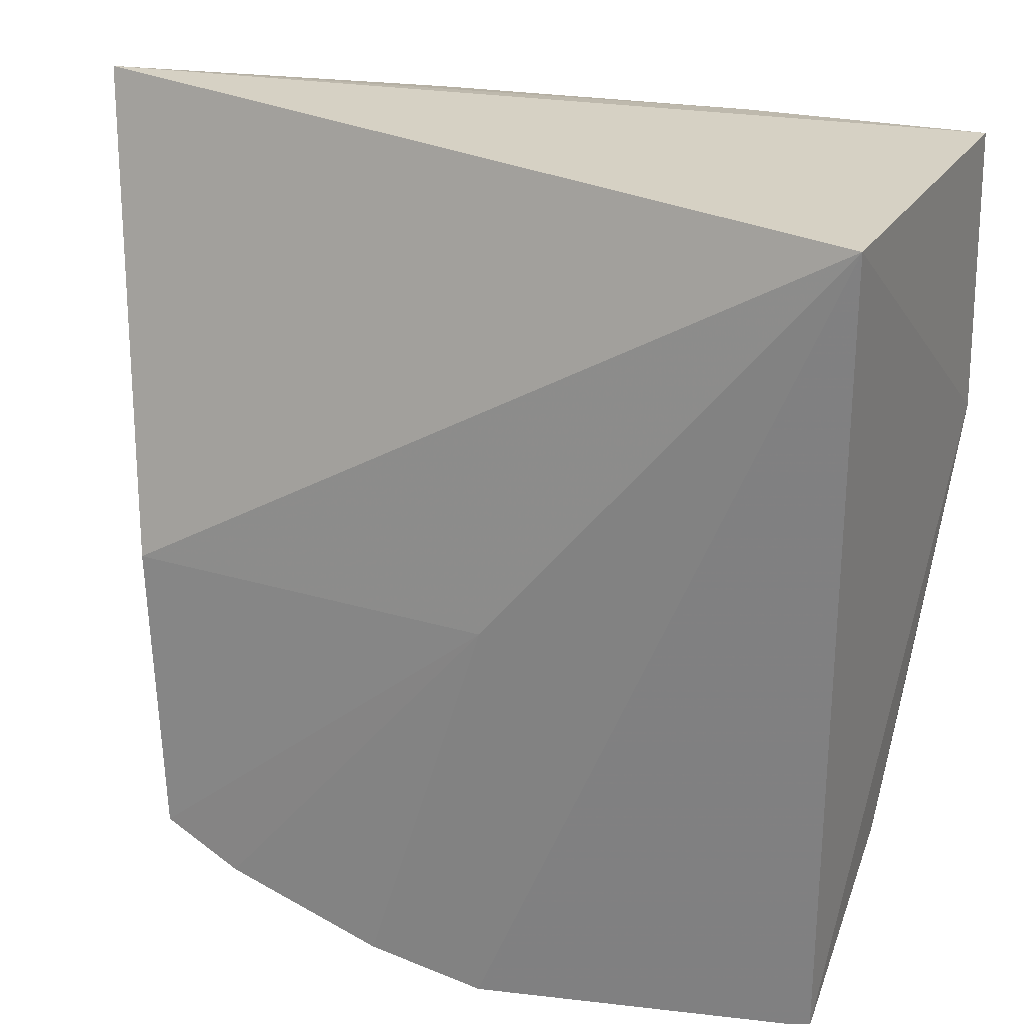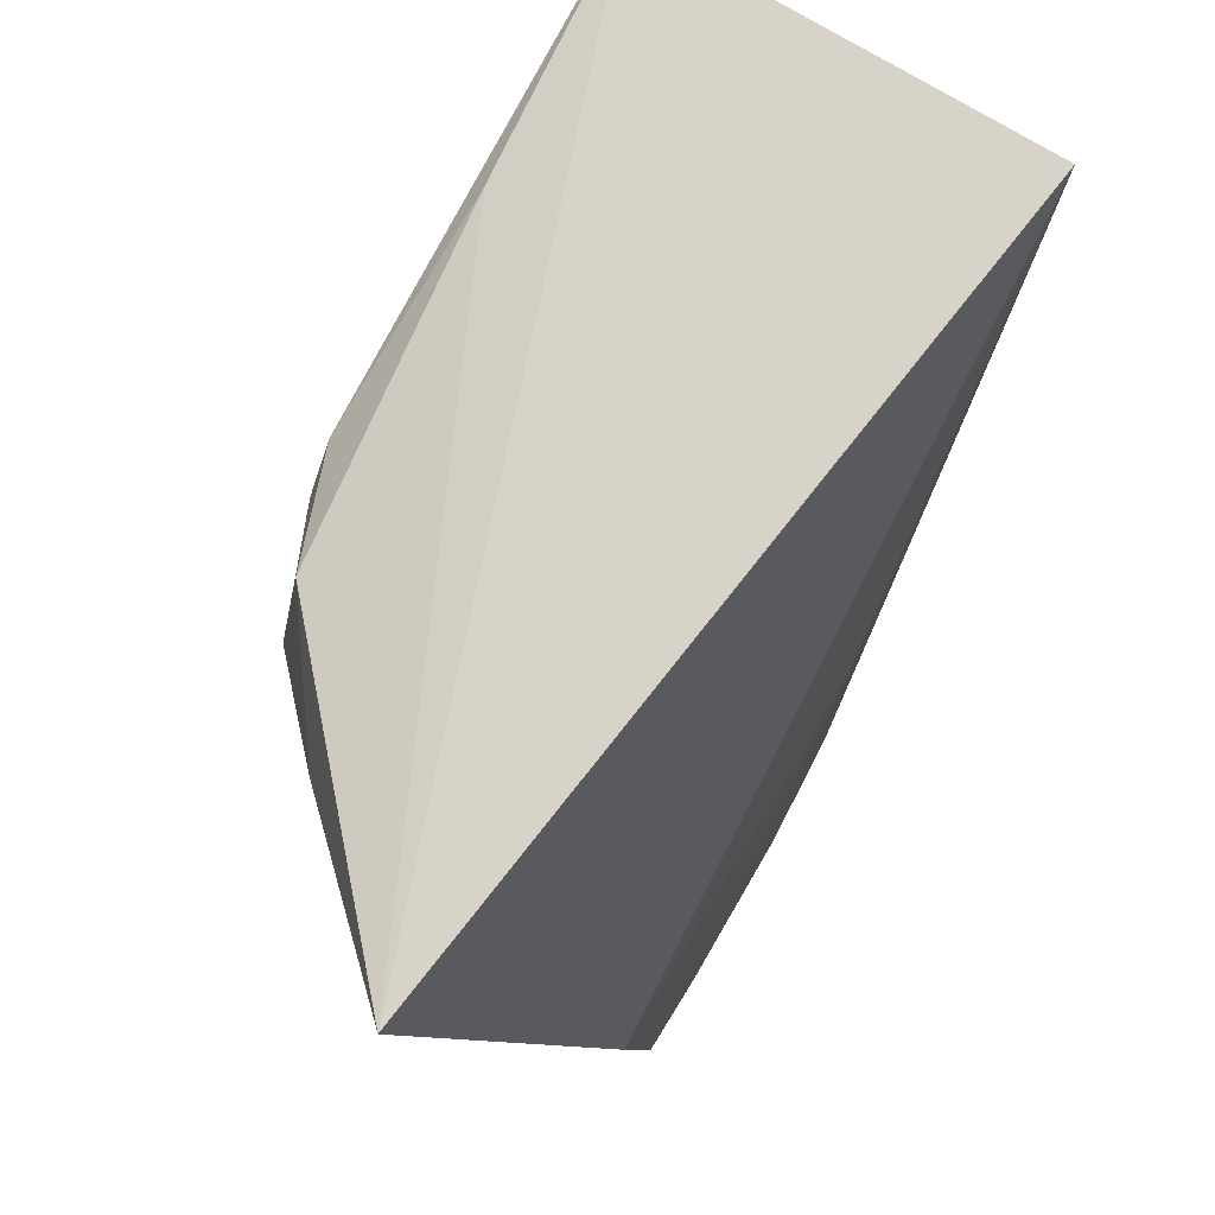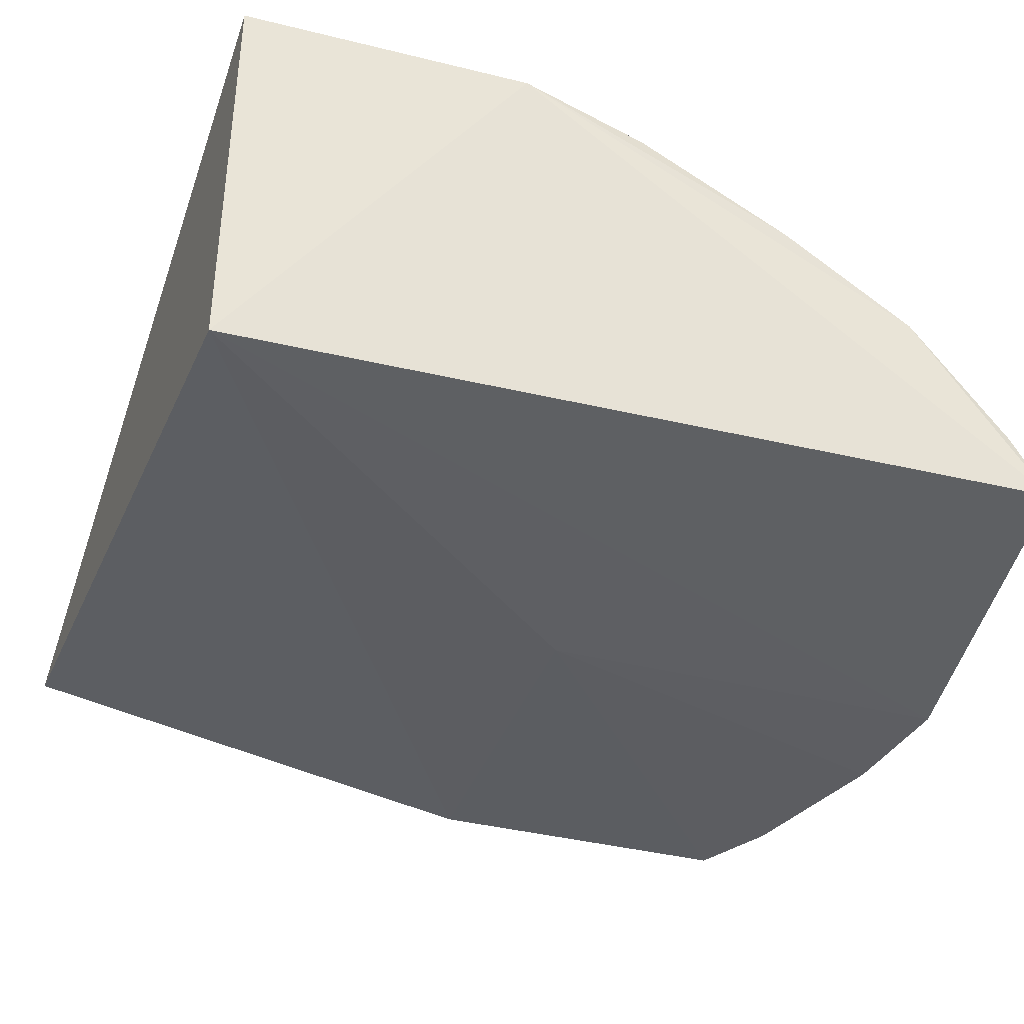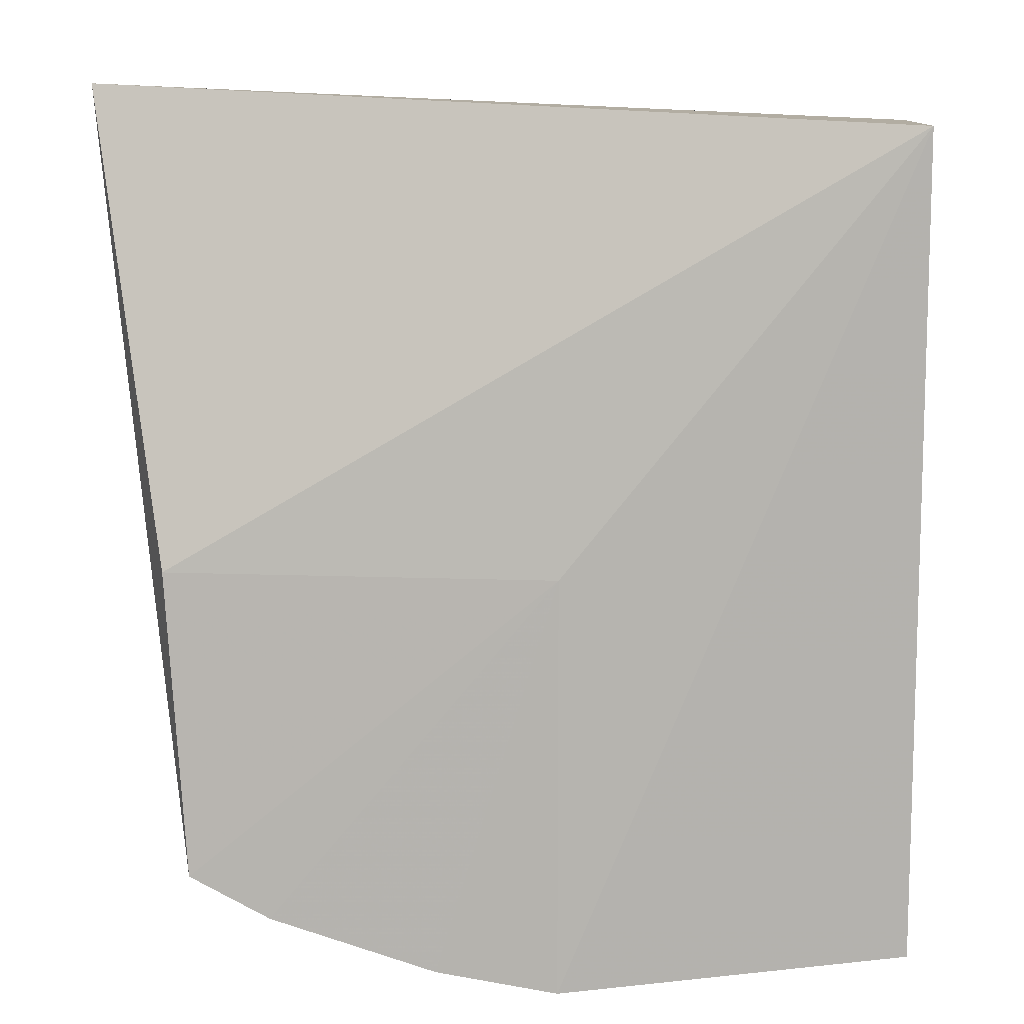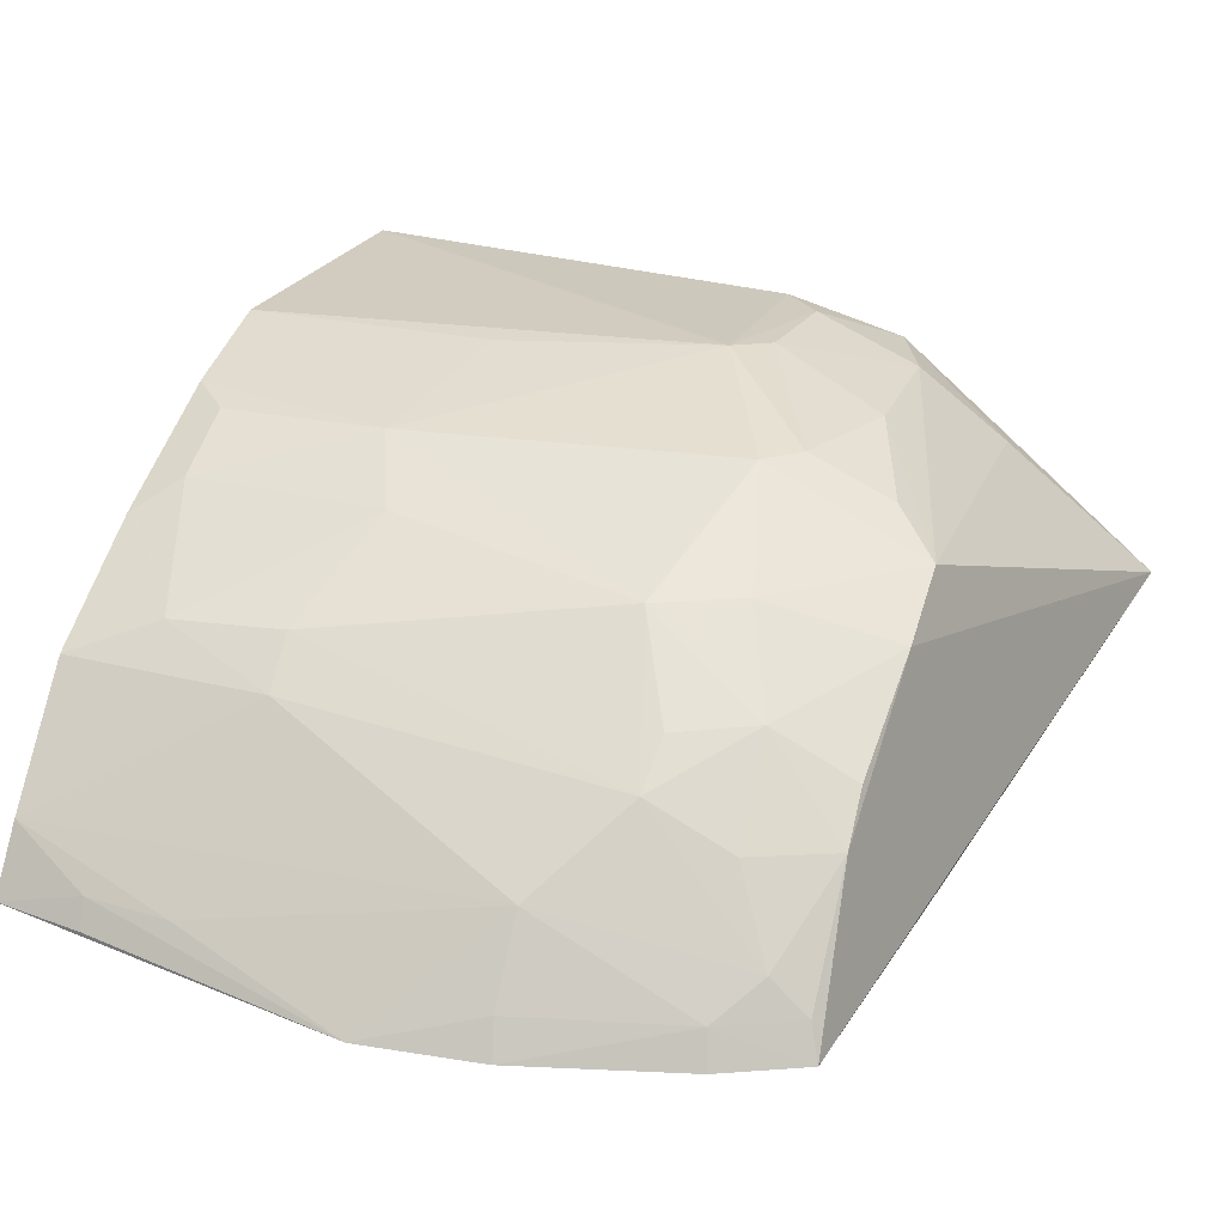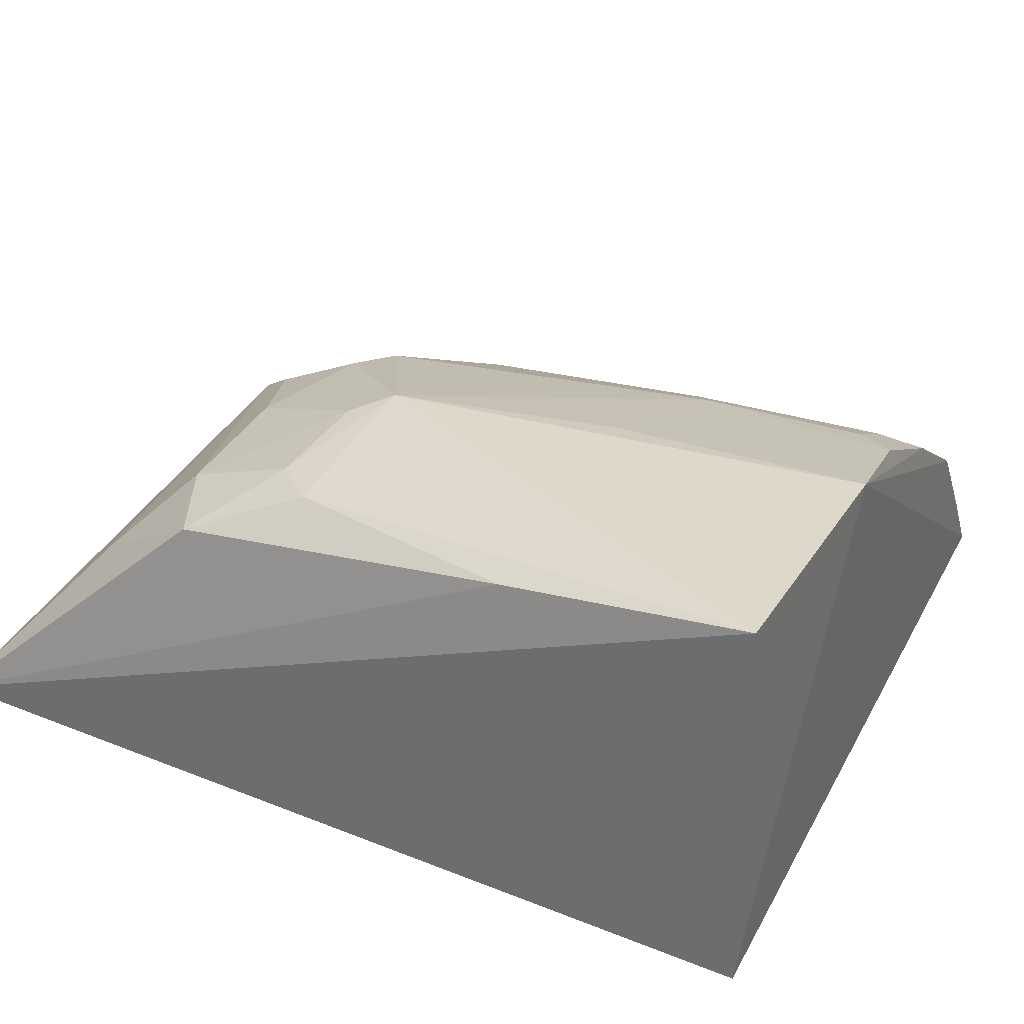
<metadata>
{"format":"obj","ext":"obj","renderer":"f3d","projection":"perspective","resolution":1024,"background":"white","views":[{"elev":25.9,"azim":25.6,"up":"+Z"},{"elev":79.2,"azim":-59.0,"up":"+Z"},{"elev":-35.1,"azim":72.5,"up":"+Y"},{"elev":10.8,"azim":5.6,"up":"+Z"},{"elev":21.6,"azim":-159.6,"up":"+Y"},{"elev":33.5,"azim":24.4,"up":"+Y"}]}
</metadata>
<code>
v 0.02505 0.3561 0.006505
v 0.02504 0.3552 -0.2798
v 0.02399 0.4958 0.004733
v -0.1383 0.4907 -0.01185
v -0.2325 0.3409 -0.145
v 0.0101 0.474 -0.1514
v -0.266 0.3931 0.01944
v 0.02752 0.4907 -0.09508
v -0.138 0.3351 -0.2839
v -0.1768 0.4755 0.001918
v 0.02404 0.4185 -0.2352
v -0.1397 0.4912 -0.08177
v -0.09587 0.3377 -0.2912
v -0.09616 0.3409 -0.145
v -0.06062 0.4886 0.004266
v 0.02396 0.4783 -0.1386
v -0.1504 0.4432 -0.1922
v -0.1904 0.475 -0.02991
v 0.02341 0.3778 -0.268
v -0.2244 0.3346 -0.2518
v 0.02372 0.4494 -0.191
v -0.06241 0.4893 -0.09642
v -0.1646 0.4016 -0.2353
v -0.1676 0.4724 -0.1361
v -0.1528 0.4895 -0.02578
v -0.2186 0.4469 -0.01428
v -0.004986 0.3617 -0.2782
v -0.1961 0.3343 -0.2661
v -0.06107 0.4573 -0.1792
v -0.04861 0.4738 -0.1517
v -0.1378 0.3752 -0.2628
v -0.04635 0.4306 -0.2202
v -0.1925 0.473 -0.08169
v -0.2247 0.4294 -0.1646
v -0.005434 0.3522 -0.2828
v -0.2081 0.3588 -0.2486
v 0.009383 0.4594 -0.178
v -0.1363 0.3476 -0.2783
v -0.03409 0.3594 -0.2793
v -0.04733 0.4156 -0.2358
v -0.1789 0.4726 -0.1243
v -0.1509 0.4896 -0.06797
v -0.2245 0.4455 -0.1367
v -0.222 0.3859 -0.2189
v -0.1793 0.4437 -0.1783
v -0.1943 0.3466 -0.2616
v -0.006254 0.4298 -0.2231
v -0.2085 0.459 -0.1234
v -0.2209 0.3467 -0.2479
v -0.1941 0.3868 -0.2341
v -0.1931 0.4165 -0.2067
v -0.1664 0.4153 -0.2199
v -0.2217 0.401 -0.2041
f 7 1 3
f 7 5 1
f 8 1 2
f 8 3 1
f 11 8 2
f 12 4 3
f 12 3 8
f 13 2 1
f 14 1 5
f 14 13 1
f 14 9 13
f 15 10 7
f 15 7 3
f 15 3 4
f 15 4 10
f 19 11 2
f 20 14 5
f 20 5 7
f 21 6 16
f 21 16 8
f 21 8 11
f 22 12 8
f 25 18 10
f 25 10 4
f 25 4 12
f 26 7 10
f 26 10 18
f 27 19 2
f 28 9 14
f 28 14 20
f 30 22 8
f 30 8 16
f 30 16 6
f 30 12 22
f 30 24 12
f 30 29 17
f 30 17 24
f 32 23 17
f 32 17 29
f 35 27 2
f 35 2 13
f 35 13 27
f 36 23 31
f 37 6 21
f 37 30 6
f 37 29 30
f 38 31 13
f 38 13 9
f 39 27 13
f 39 13 31
f 39 31 19
f 39 19 27
f 40 11 19
f 40 19 31
f 40 31 23
f 40 23 32
f 41 12 24
f 42 25 12
f 42 41 33
f 42 12 41
f 42 33 18
f 42 18 25
f 43 26 18
f 43 18 33
f 43 41 24
f 43 34 7
f 43 7 26
f 44 20 7
f 44 7 34
f 45 24 17
f 45 43 24
f 45 34 43
f 46 28 20
f 46 36 31
f 46 31 38
f 46 38 9
f 46 9 28
f 47 32 29
f 47 29 37
f 47 40 32
f 47 11 40
f 47 37 21
f 47 21 11
f 48 43 33
f 48 33 41
f 48 41 43
f 49 44 36
f 49 20 44
f 49 46 20
f 49 36 46
f 50 23 36
f 50 36 44
f 51 45 17
f 51 34 45
f 51 50 44
f 51 23 50
f 52 51 17
f 52 17 23
f 52 23 51
f 53 51 44
f 53 44 34
f 53 34 51

</code>
